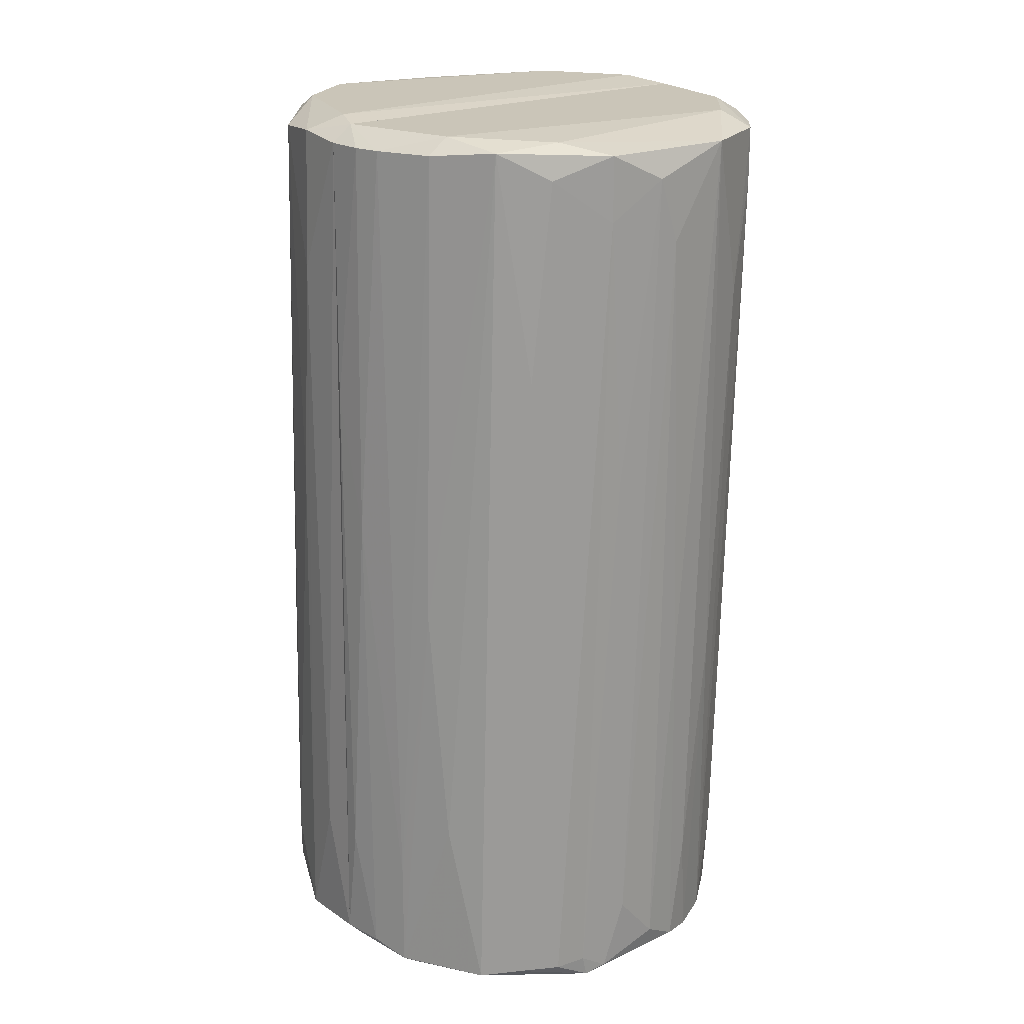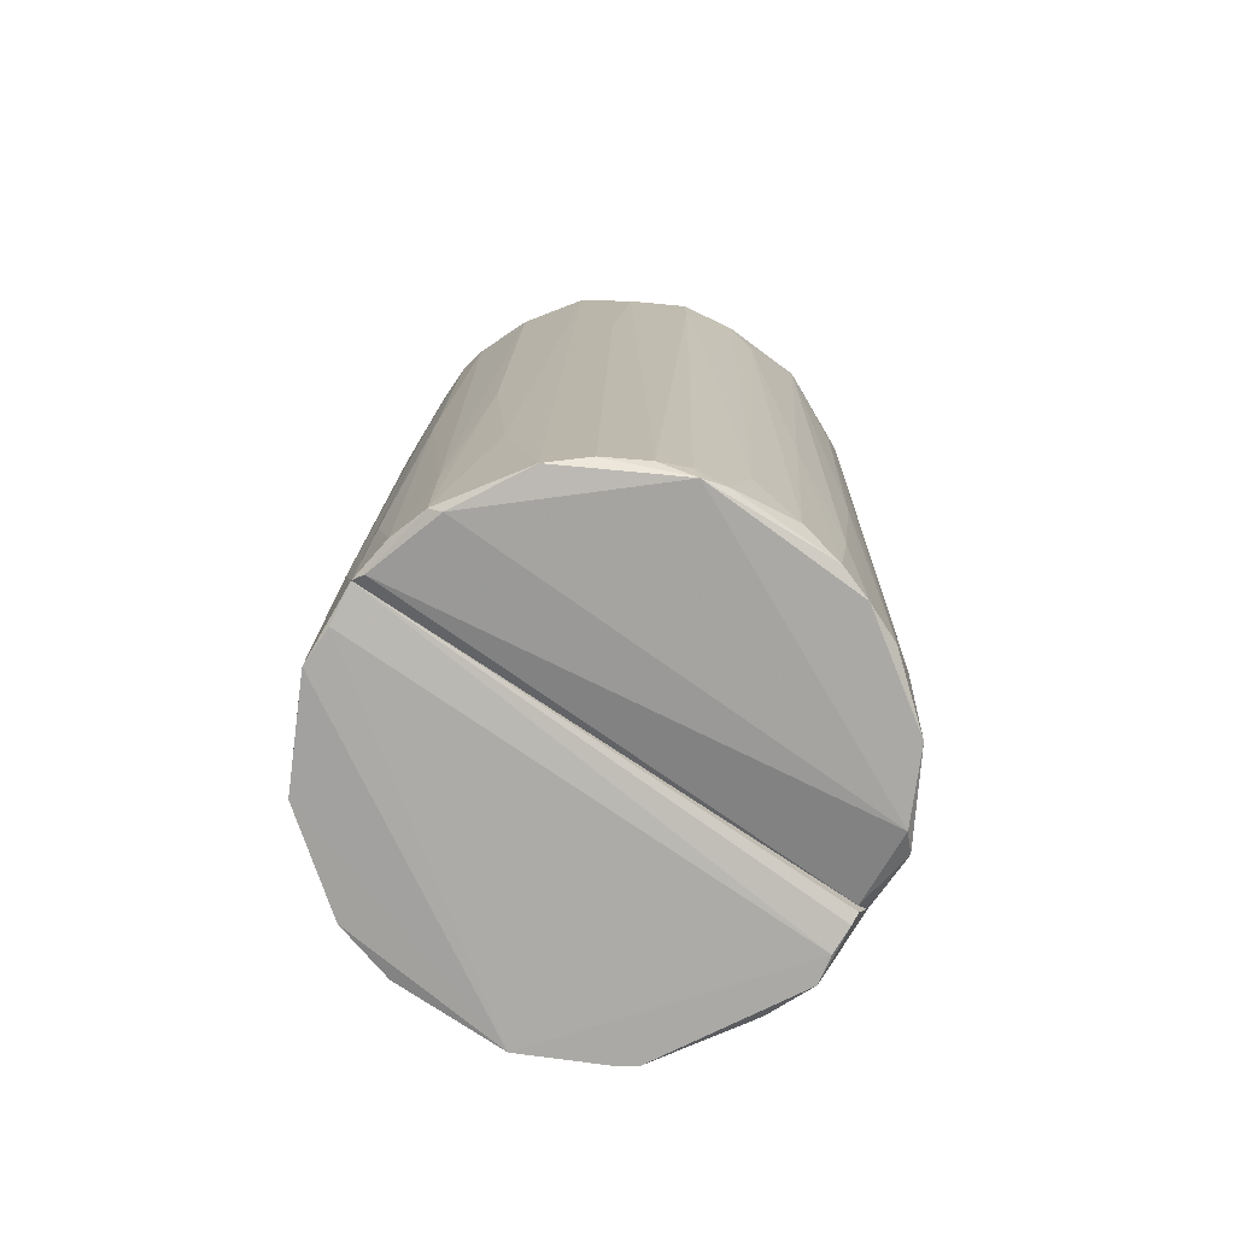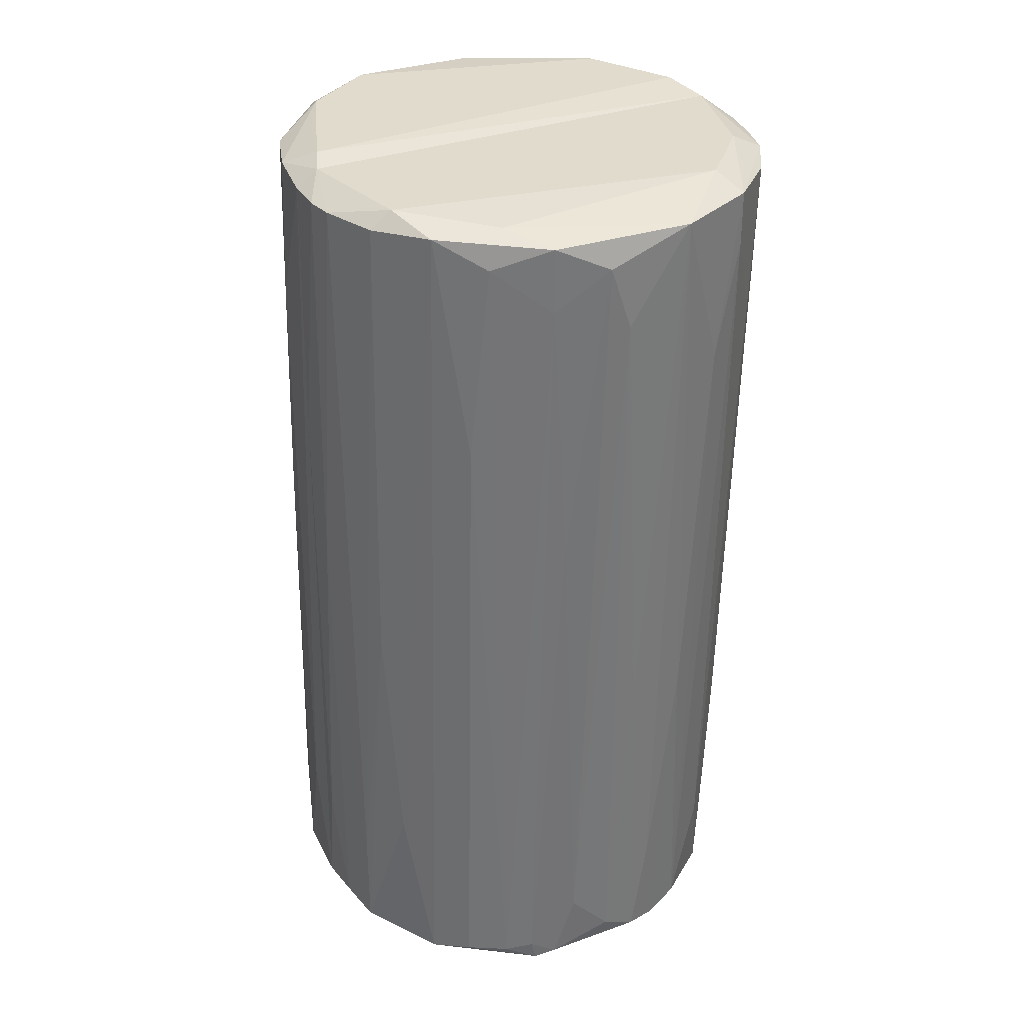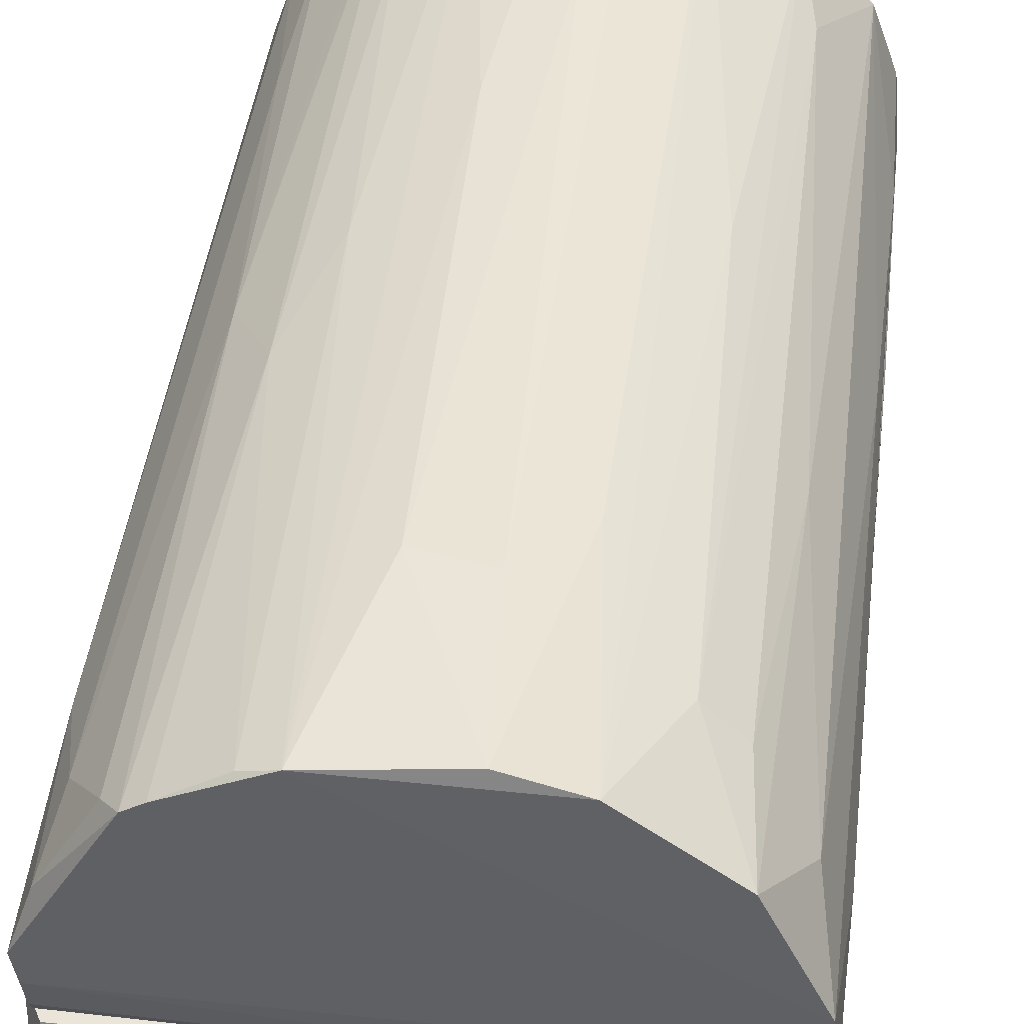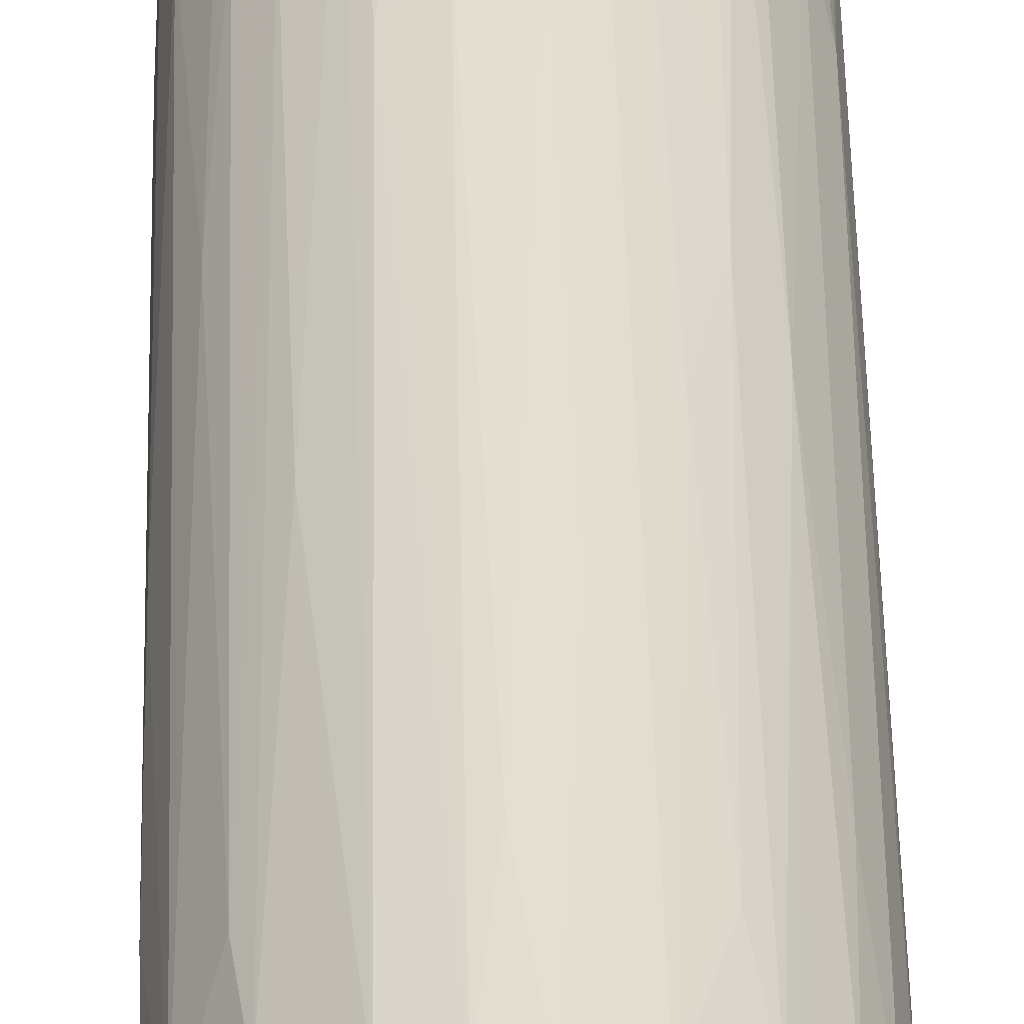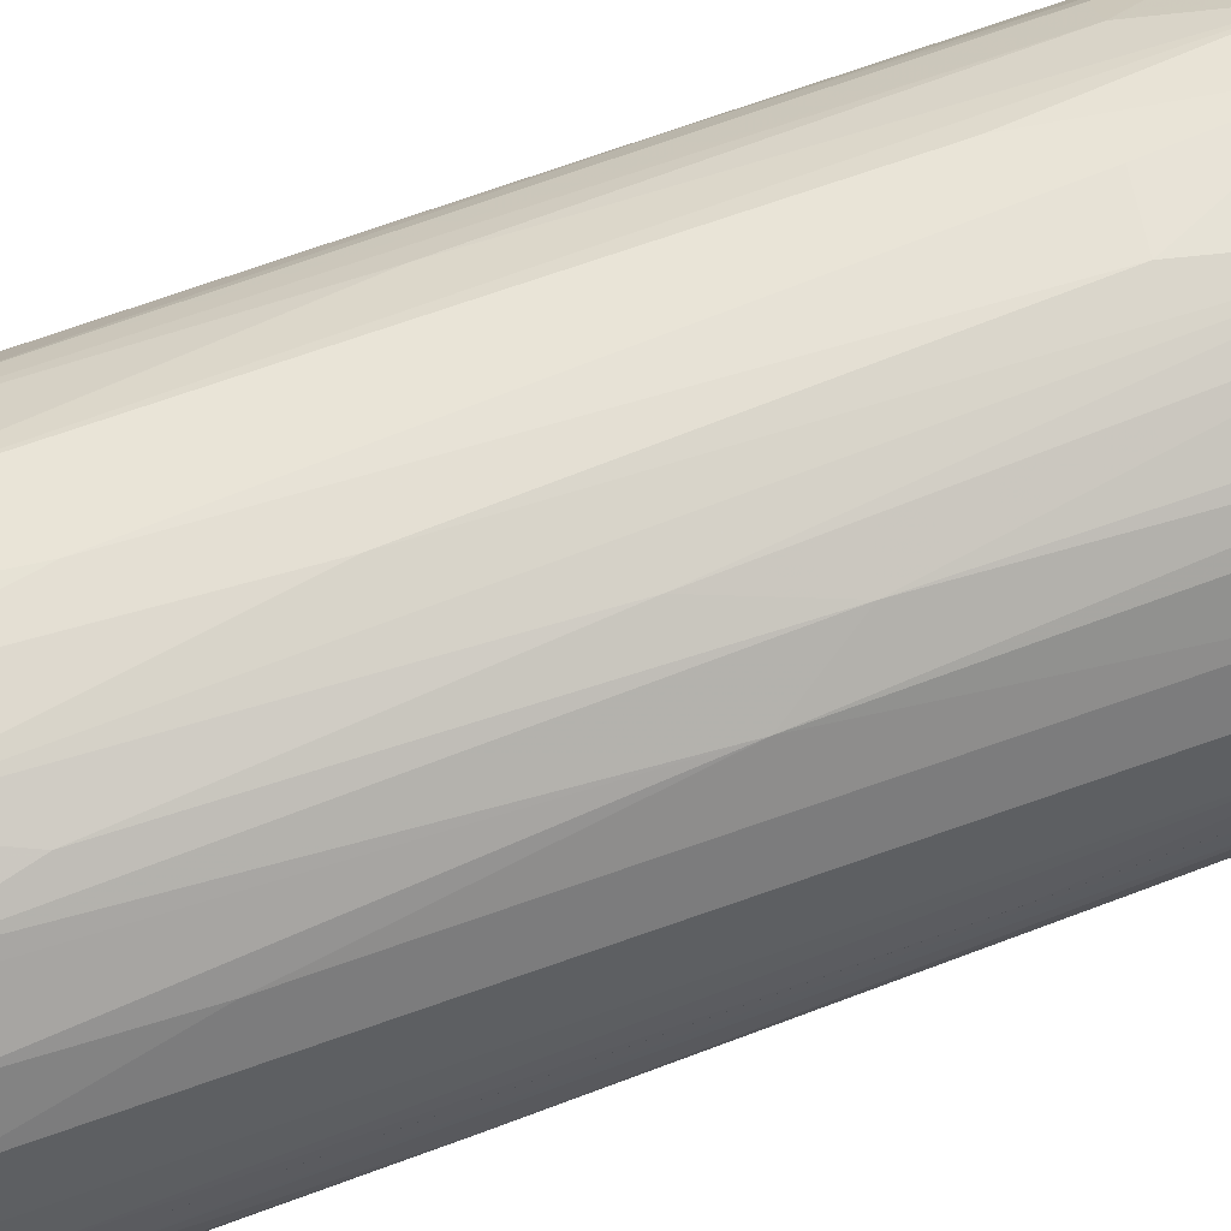
<metadata>
{"format":"obj","ext":"obj","renderer":"f3d","projection":"perspective","resolution":1024,"background":"white","views":[{"elev":20.3,"azim":-40.1,"up":"+Z"},{"elev":-75.4,"azim":-34.4,"up":"+Z"},{"elev":33.2,"azim":-26.2,"up":"+Z"},{"elev":44.7,"azim":-172.4,"up":"+Y"},{"elev":66.5,"azim":-0.8,"up":"+Y"},{"elev":62.4,"azim":69.8,"up":"+Y"}]}
</metadata>
<code>
o convex_0
v 0.000285 -0.02277 0.03236
v 0.0225 -0.000561 0.04025
v 0.0225 -0.002537 0.04025
v 0.01904 -0.007966 -0.04267
v -0.02242 -0.000561 -0.04019
v -0.02143 -0.000561 0.04075
v -0.01008 -0.01932 -0.04118
v -0.01551 -0.01635 0.04124
v 0.02151 -0.000561 -0.03822
v 0.01065 -0.01833 -0.04217
v 0.01361 -0.01882 0.04074
v -0.02094 -0.007964 -0.04117
v 0.02003 -0.01142 0.03285
v 0.004233 -0.02079 -0.04217
v -0.006622 -0.02178 0.04075
v -0.02094 -0.006486 0.04075
v 0.02003 -0.000561 0.04222
v 0.01608 -0.01389 -0.04267
v -0.01649 -0.01487 -0.04167
v 0.006208 -0.02228 0.04074
v -0.00514 -0.02079 -0.04217
v 0.02052 -0.006486 -0.04168
v -0.01699 -0.01142 0.04223
v 0.01213 -0.01635 0.04222
v -0.01896 -0.01142 0.04075
v 0.02003 -0.001057 -0.04069
v 0.01854 -0.01389 0.04025
v -0.01946 -0.000561 0.04223
v -0.01304 -0.01833 0.02051
v 0.022 -0.005499 0.01507
v -0.007114 -0.0203 -0.04267
v 0.008674 -0.0203 -0.01107
v -0.02192 -0.004018 0.004711
v -0.01995 -0.008458 -0.04168
v 0.000778 -0.02129 -0.0402
v 0.0146 -0.01586 -0.03377
v 0.01904 -0.009938 -0.03871
v -0.01847 -0.01241 -0.02587
v 0.02052 -0.01043 0.04074
v -0.001689 -0.02277 0.03828
v 0.01065 -0.0203 0.02594
v -0.01353 -0.01734 -0.04118
v 0.01707 -0.01537 0.02741
v -0.02192 -0.00155 -0.04068
v 0.01805 -0.01241 -0.02045
v -0.01156 -0.01932 0.03877
v -0.003166 -0.02129 -0.03574
v 0.02151 -0.002537 -0.03723
v -0.009585 -0.01784 0.04173
v -0.02242 -0.002044 -0.02933
v -0.00514 -0.02178 0.01014
v 0.01361 -0.01882 0.0358
v 0.005711 -0.02079 -0.03229
v 0.002752 -0.02178 -0.009101
v 0.022 -0.00599 0.04025
v -0.02143 -0.004018 0.04075
v -0.006622 -0.02178 0.03482
v -0.02192 -0.001057 0.01705
v 0.01756 -0.01043 0.04222
v -0.01946 -0.01093 -0.003167
v 0.007192 -0.01981 -0.04267
v -0.007607 -0.0203 -0.04069
v -0.02094 -0.007964 -0.03131
v -0.02192 -0.004511 -0.04019
f 12 63 64
f 2 5 6
f 2 3 9
f 5 2 9
f 3 2 17
f 2 6 17
f 18 4 22
f 20 11 24
f 8 23 25
f 23 16 25
f 5 9 26
f 9 22 26
f 22 4 26
f 17 6 28
f 16 23 28
f 23 17 28
f 8 19 29
f 13 22 30
f 4 18 31
f 14 21 31
f 19 12 34
f 4 31 34
f 31 19 34
f 21 14 35
f 10 18 36
f 22 13 37
f 18 22 37
f 19 8 38
f 12 19 38
f 27 13 39
f 11 27 39
f 13 30 39
f 1 20 40
f 20 15 40
f 11 20 41
f 32 10 41
f 20 32 41
f 7 29 42
f 29 19 42
f 31 7 42
f 19 31 42
f 27 11 43
f 36 18 43
f 12 5 44
f 26 4 44
f 5 26 44
f 4 34 44
f 34 12 44
f 13 27 45
f 37 13 45
f 18 37 45
f 27 43 45
f 43 18 45
f 15 8 46
f 29 7 46
f 8 29 46
f 35 1 47
f 21 35 47
f 1 40 47
f 9 3 48
f 22 9 48
f 3 30 48
f 30 22 48
f 8 15 49
f 15 20 49
f 23 8 49
f 20 24 49
f 24 23 49
f 21 47 51
f 47 40 51
f 10 36 52
f 41 10 52
f 11 41 52
f 43 11 52
f 36 43 52
f 32 20 53
f 20 1 54
f 1 35 54
f 35 14 54
f 14 53 54
f 53 20 54
f 3 17 55
f 30 3 55
f 17 39 55
f 39 30 55
f 28 6 56
f 16 28 56
f 33 16 56
f 40 15 57
f 46 7 57
f 15 46 57
f 51 40 57
f 6 5 58
f 5 50 58
f 50 33 58
f 56 6 58
f 33 56 58
f 17 23 59
f 24 11 59
f 23 24 59
f 39 17 59
f 11 39 59
f 8 25 60
f 38 8 60
f 12 38 60
f 18 10 61
f 31 18 61
f 14 31 61
f 10 32 61
f 53 14 61
f 32 53 61
f 7 31 62
f 31 21 62
f 21 51 62
f 57 7 62
f 51 57 62
f 25 16 63
f 16 33 63
f 12 60 63
f 60 25 63
f 5 12 64
f 50 5 64
f 33 50 64
f 63 33 64
o convex_1
v -0.01205 0.01869 0.006191
v 0.0225 0.000922 0.04025
v 0.022 0.004375 0.04025
v 0.02102 0.005363 -0.04118
v -0.02242 -0.000561 -0.04019
v -0.02143 -0.000561 0.04075
v 0.005711 0.02214 -0.04118
v 0.001763 0.02115 0.04074
v 0.02151 -0.000561 -0.03821
v -0.01748 0.01523 -0.04019
v 0.0146 0.01622 0.04075
v -0.01896 0.0103 0.04075
v 0.01559 0.01622 -0.03921
v 0.02003 -0.000561 0.04222
v -0.004155 0.02264 -0.04019
v -0.007611 0.02017 0.04025
v -0.02192 0.006351 -0.04068
v -0.007611 0.0177 0.04273
v 0.02052 0.008817 0.04025
v 0.01164 0.01869 0.03087
v -0.01847 0.00191 0.04272
v -0.009585 0.02115 -0.04019
v 0.02052 0.008817 -0.02687
v -0.01403 0.01622 0.03877
v 0.0146 0.01178 0.04273
v -0.02143 0.004378 0.0284
v -0.02045 0.01079 -0.03377
v 0.007689 0.02017 0.04075
v 0.01262 0.01869 -0.04118
v 0.00226 0.02264 -0.02588
v 0.01608 0.01573 -0.001694
v 0.02052 0.000427 -0.04068
v -0.002673 0.02115 0.04025
v -0.01353 0.01869 -0.03081
v 0.0225 -0.000561 0.04025
v 0.02151 0.003883 -0.03821
v 0.01854 0.01227 -0.03476
v 0.01805 0.01276 0.03976
v -0.02242 0.002402 -0.02884
v 0.01262 0.01869 -0.008109
v -0.01551 0.01523 0.03087
v 0.01904 0.003883 0.04273
v -0.007611 0.02165 -0.02144
v 0.009664 0.02017 0.001255
v -0.01403 0.01326 0.04273
v -0.01946 -0.000561 0.04222
v -0.003166 0.02264 -0.02687
v -0.01797 0.01375 -0.01008
v -0.02094 0.004378 0.04124
v 0.02052 0.002897 -0.04118
v 0.004234 0.01869 0.04222
v -0.000699 0.02165 0.02643
v 0.003737 0.02165 0.01359
v 0.008182 0.02116 -0.04068
v -0.02192 0.002895 -0.04068
v -0.01649 0.01622 -0.0313
v -0.01304 0.01671 0.04124
v 0.02052 -0.000561 -0.04019
v 0.022 -6.6e-05 -0.01304
v 0.01361 0.01721 0.04025
v 0.01953 0.009804 -0.04019
v 0.0141 0.0177 -0.04118
v 0.01854 0.01227 0.02495
v -0.02143 0.005858 0.007177
f 76 91 128
f 70 69 73
f 70 73 78
f 74 71 81
f 71 74 86
f 79 71 86
f 65 80 86
f 83 67 87
f 80 65 88
f 83 75 89
f 74 81 91
f 89 75 92
f 71 79 94
f 68 73 96
f 82 72 97
f 80 82 97
f 65 86 98
f 86 74 98
f 88 65 98
f 66 78 99
f 78 73 99
f 67 66 100
f 73 68 100
f 87 67 100
f 68 87 100
f 83 87 101
f 77 95 101
f 75 83 102
f 95 75 102
f 69 70 103
f 81 69 103
f 70 90 103
f 90 81 103
f 76 88 105
f 88 98 105
f 66 67 106
f 78 66 106
f 67 83 106
f 85 78 106
f 89 82 106
f 83 89 106
f 79 86 107
f 86 80 107
f 80 97 107
f 71 92 108
f 92 84 108
f 84 104 108
f 85 106 109
f 106 82 109
f 70 78 110
f 78 85 110
f 94 79 111
f 79 107 111
f 107 97 111
f 74 91 112
f 91 76 112
f 76 105 112
f 90 70 113
f 76 90 113
f 109 76 113
f 85 109 113
f 70 110 113
f 110 85 113
f 93 68 114
f 71 93 114
f 68 96 114
f 96 69 114
f 72 82 115
f 82 89 115
f 92 72 115
f 89 92 115
f 97 72 116
f 94 111 116
f 111 97 116
f 92 71 117
f 72 92 117
f 71 94 117
f 116 72 117
f 94 116 117
f 93 71 118
f 104 93 118
f 71 108 118
f 108 104 118
f 69 81 119
f 81 71 119
f 114 69 119
f 71 114 119
f 98 74 120
f 105 98 120
f 74 112 120
f 112 105 120
f 82 80 121
f 88 76 121
f 80 88 121
f 109 82 121
f 76 109 121
f 73 69 122
f 69 96 122
f 96 73 122
f 66 99 123
f 99 73 123
f 100 66 123
f 73 100 123
f 84 92 124
f 92 75 124
f 75 95 124
f 104 84 124
f 95 104 124
f 87 68 125
f 77 101 125
f 101 87 125
f 68 93 126
f 95 77 126
f 93 104 126
f 104 95 126
f 125 68 126
f 77 125 126
f 83 101 127
f 101 95 127
f 95 102 127
f 102 83 127
f 90 76 128
f 81 90 128
f 91 81 128

</code>
